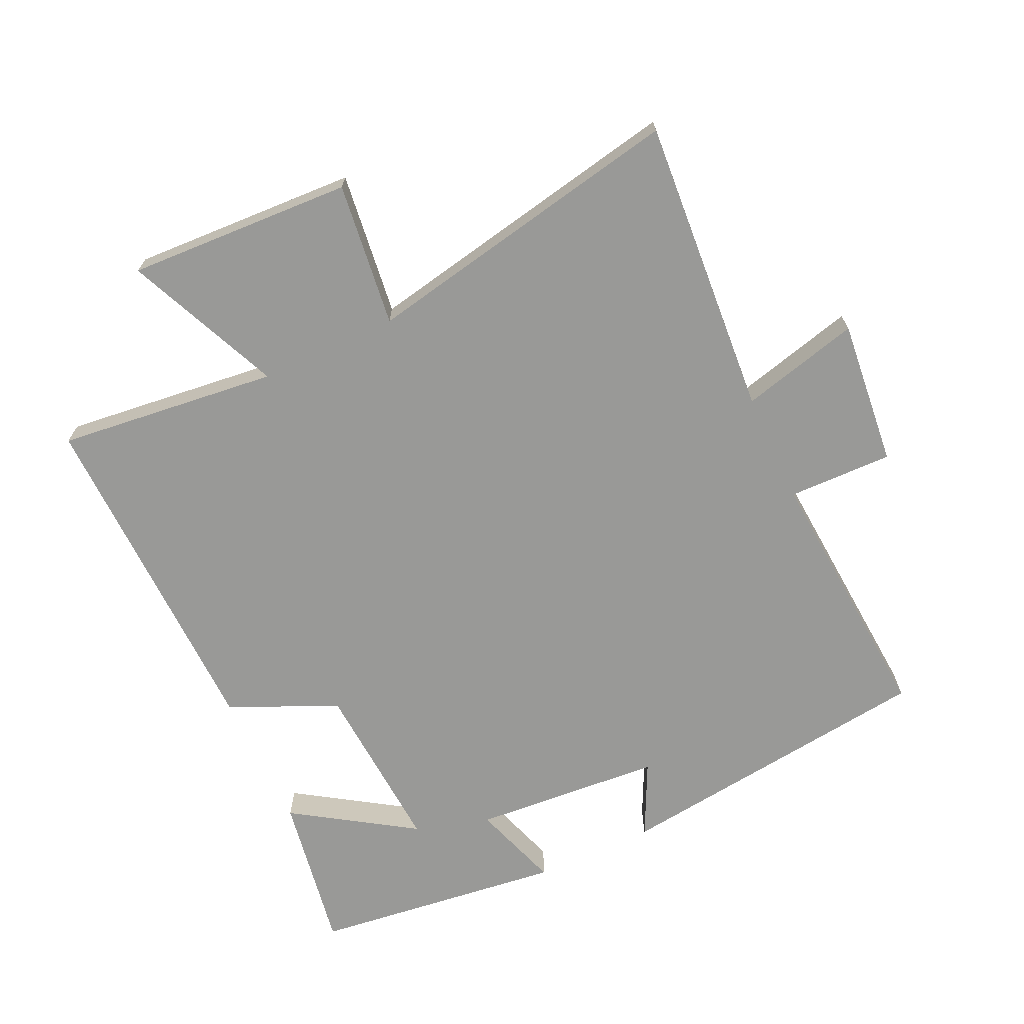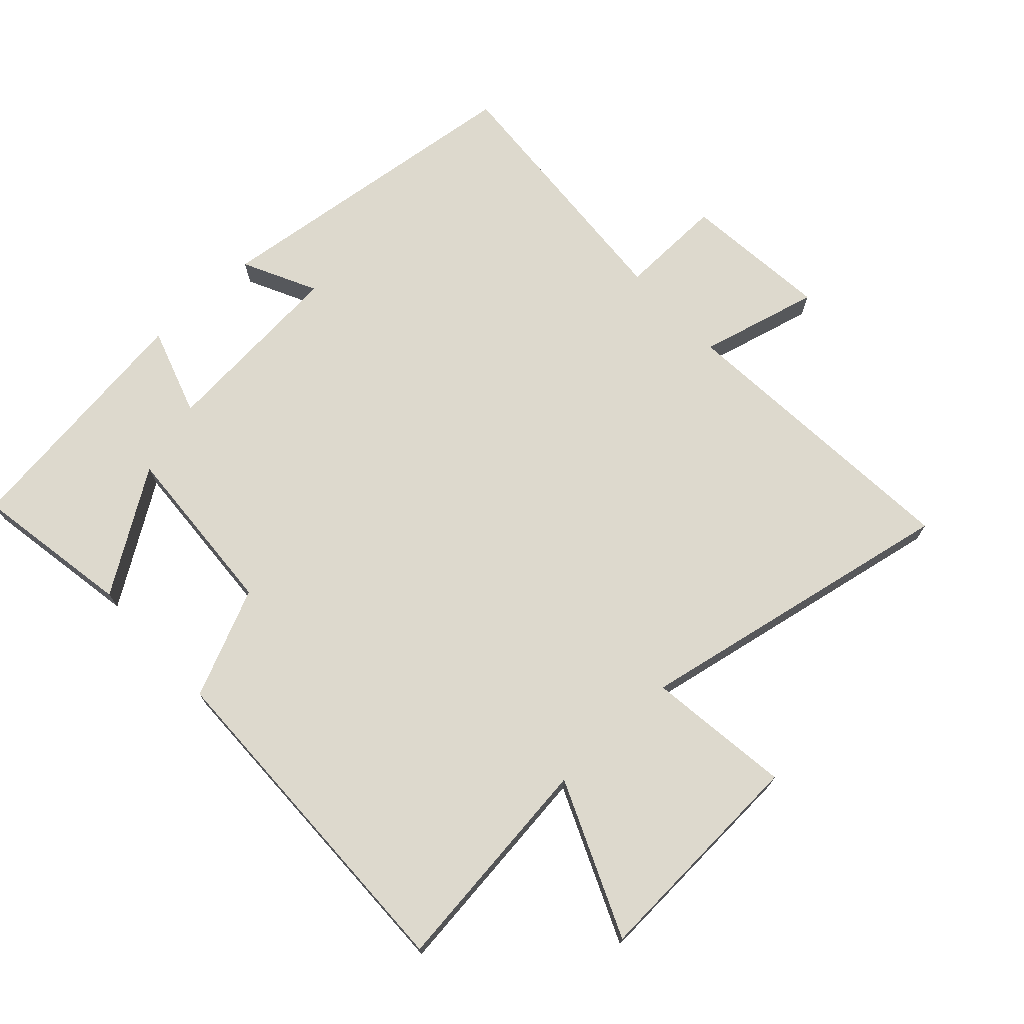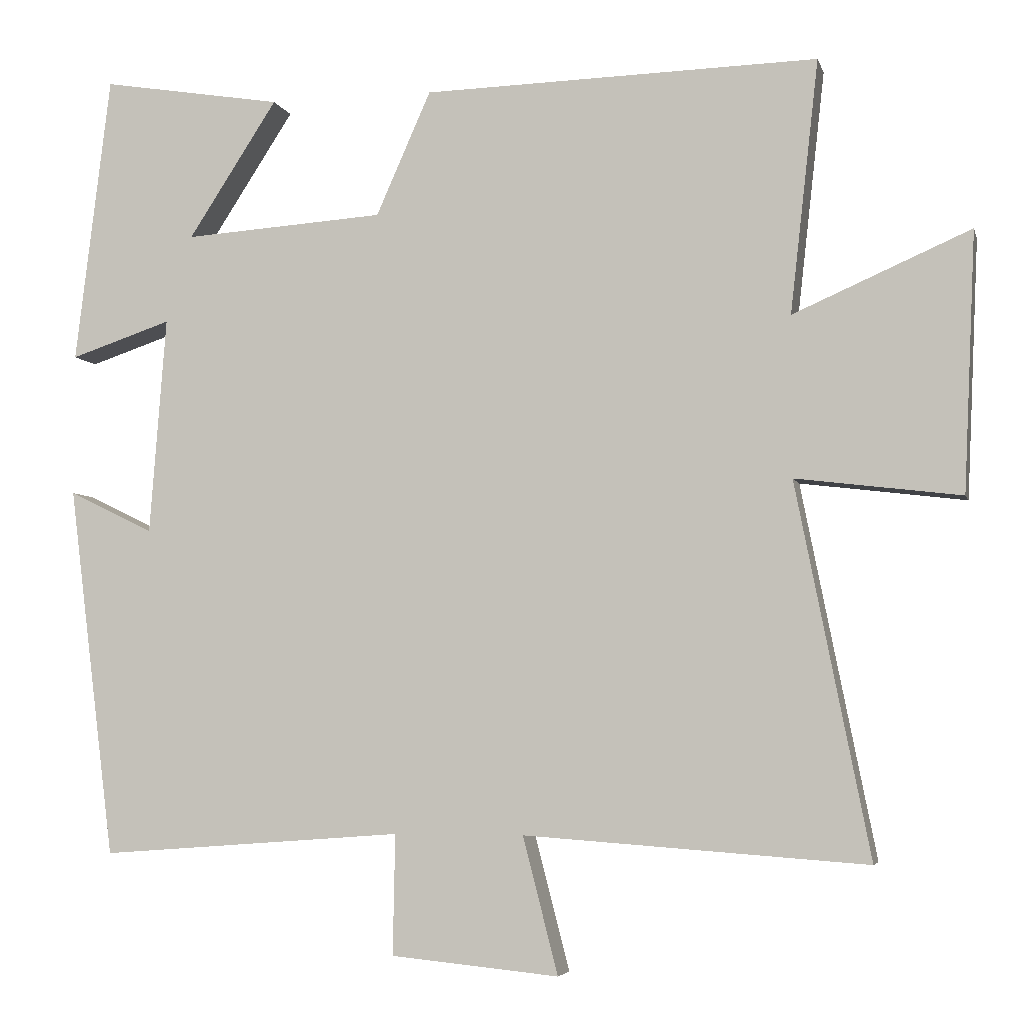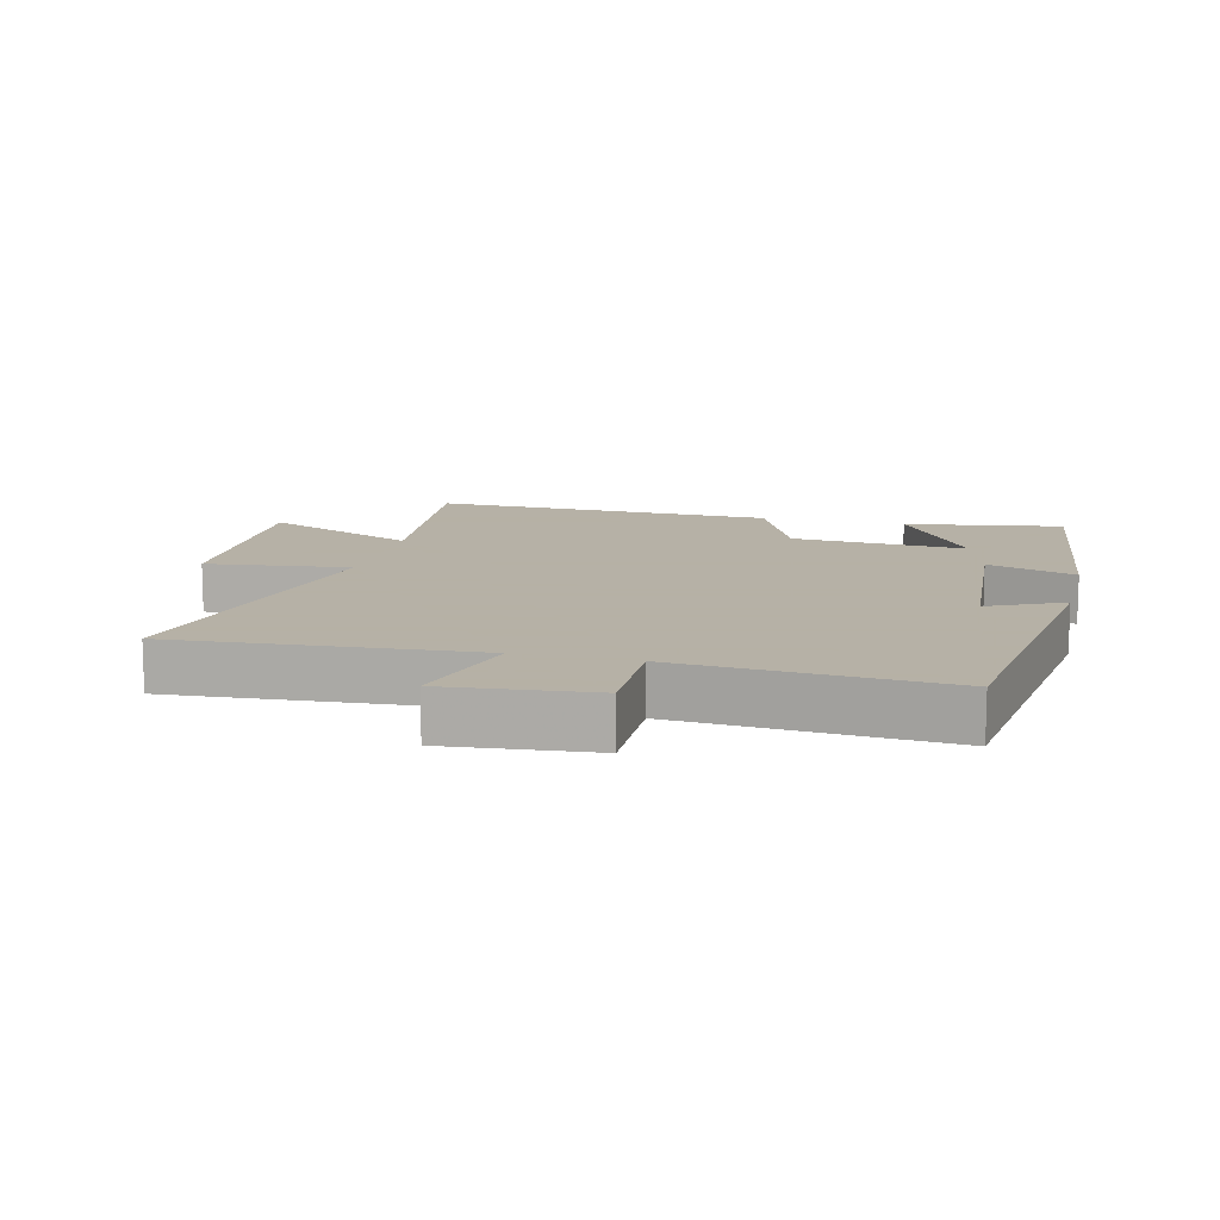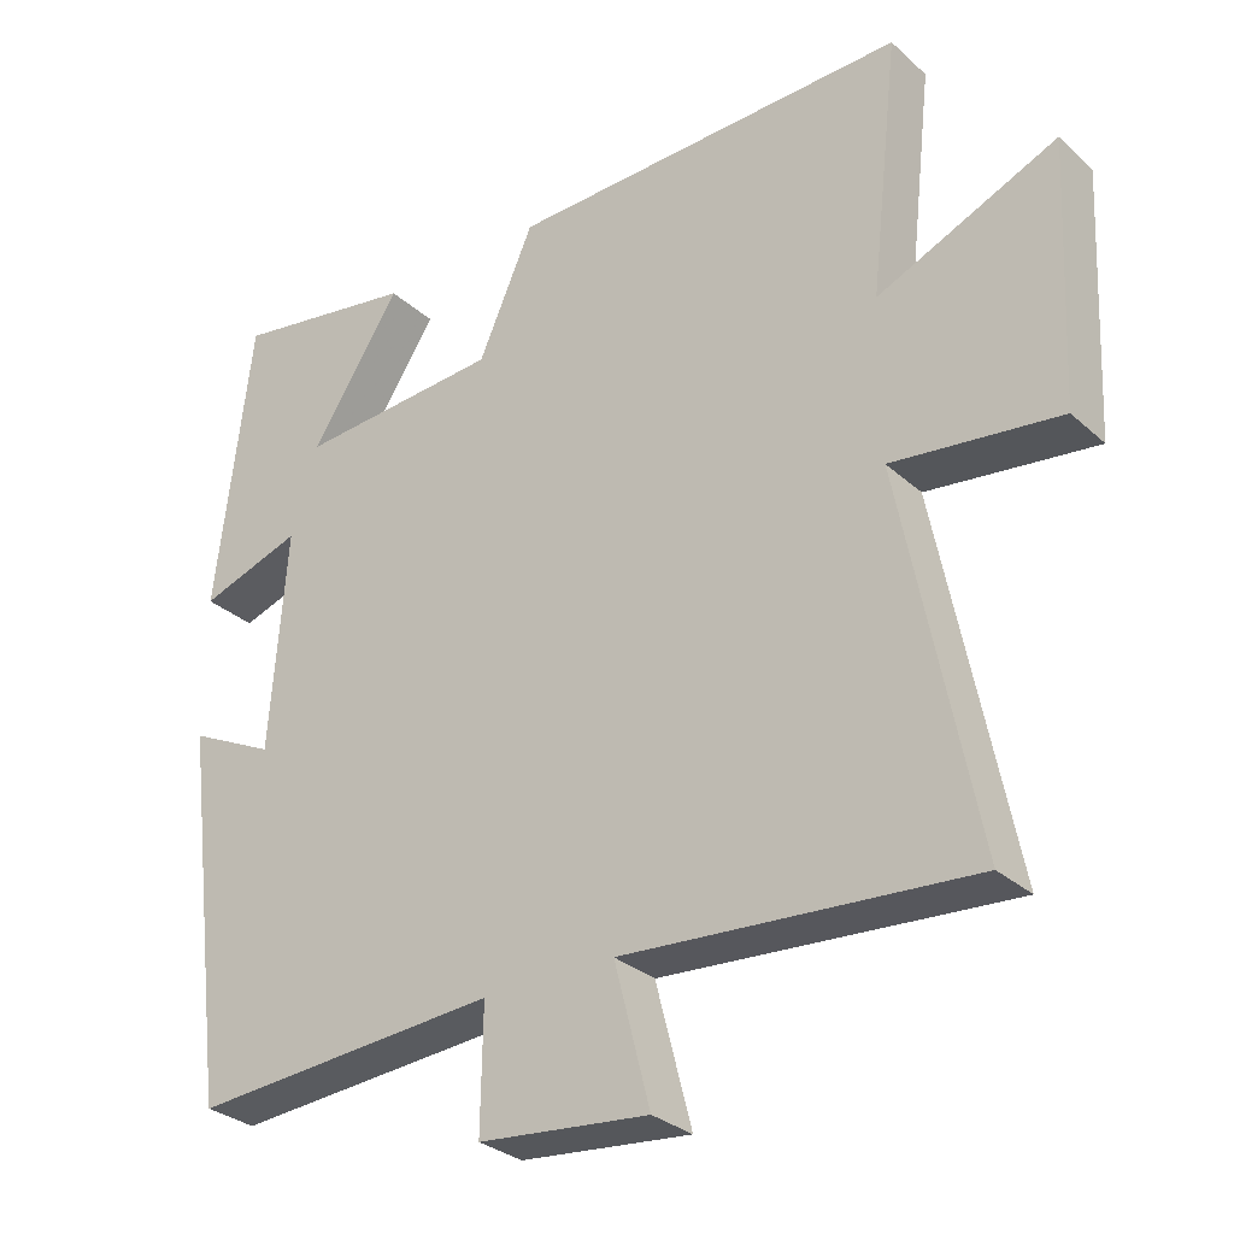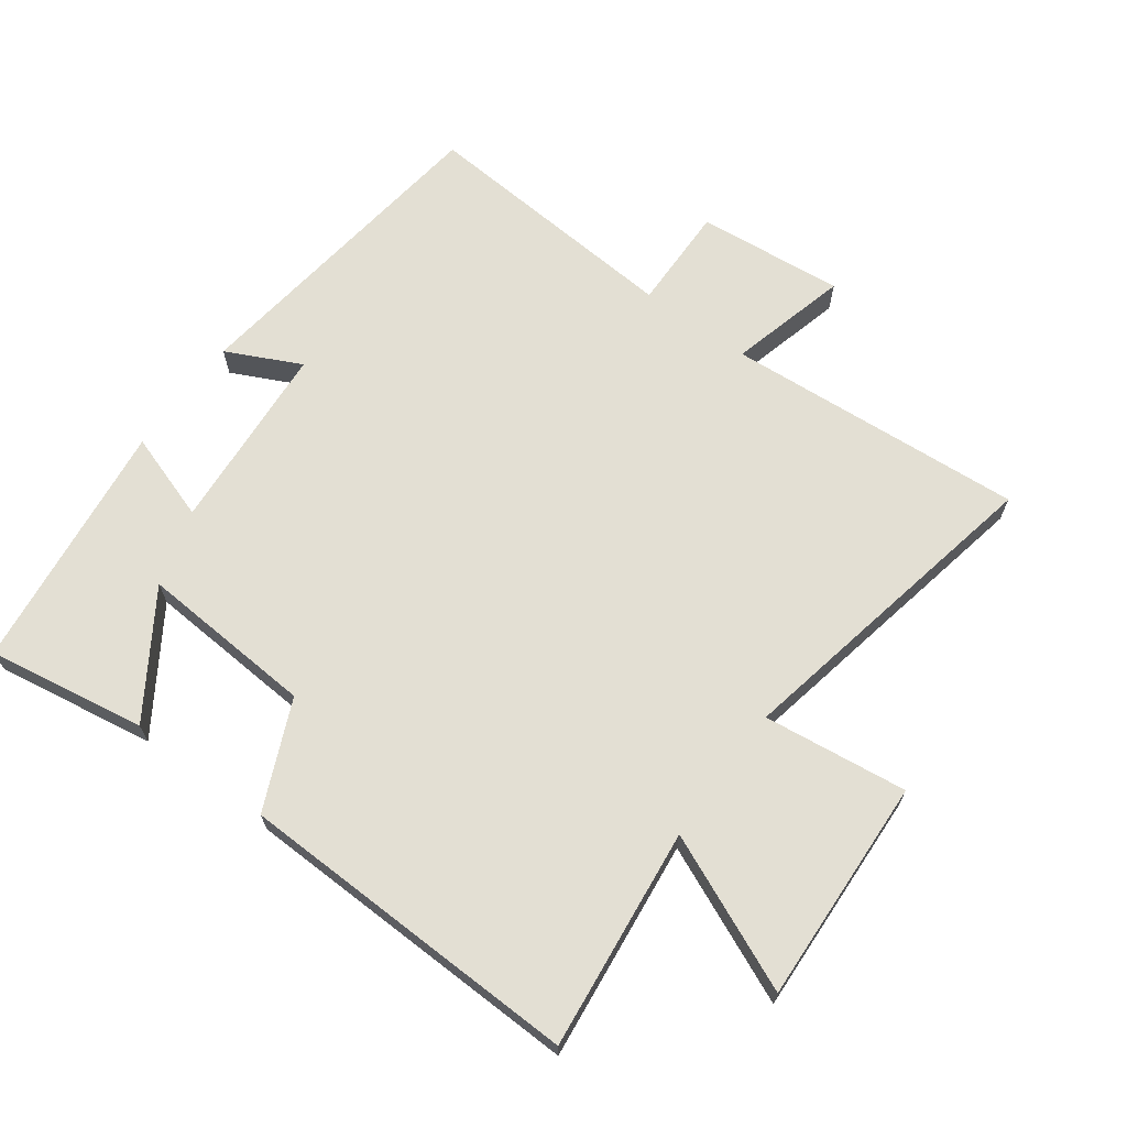
<metadata>
{"format":"obj","ext":"obj","renderer":"f3d","projection":"perspective","resolution":1024,"background":"white","views":[{"elev":-68.8,"azim":114.9,"up":"+Y"},{"elev":71.9,"azim":46.9,"up":"+Y"},{"elev":-4.9,"azim":13.6,"up":"+Z"},{"elev":12.1,"azim":-166.0,"up":"+Y"},{"elev":-30.0,"azim":37.9,"up":"+Z"},{"elev":67.1,"azim":36.3,"up":"+Y"}]}
</metadata>
<code>
v -0.438 0.07 -0.53
v -0.5 0.07 -0.035
v -0.387 0.07 -0.09
v -0.365 0.07 0.2
v -0.5 0.07 0.155
v -0.453 0.07 0.54
v -0.211 0.07 0.5
v -0.33 0.07 0.317
v -0.062 0.07 0.335
v 0.011 0.07 0.5
v 0.538 0.07 0.513
v 0.5 0.07 0.176
v 0.736 0.07 0.279
v 0.72 0.07 -0.065
v 0.5 0.07 -0.038
v 0.598 0.07 -0.533
v 0.141 0.07 -0.5
v 0.188 0.07 -0.682
v -0.036 0.07 -0.66
v -0.033 0.07 -0.5
v -0.438 0 -0.53
v -0.5 0 -0.035
v -0.387 0 -0.09
v -0.365 0 0.2
v -0.5 0 0.155
v -0.453 0 0.54
v -0.211 0 0.5
v -0.33 0 0.317
v -0.062 0 0.335
v 0.011 0 0.5
v 0.538 0 0.513
v 0.5 0 0.176
v 0.736 0 0.279
v 0.72 0 -0.065
v 0.5 0 -0.038
v 0.598 0 -0.533
v 0.141 0 -0.5
v 0.188 0 -0.682
v -0.036 0 -0.66
v -0.033 0 -0.5
f 17 18 19 20
f 15 16 17
f 15 17 20
f 12 13 14 15
f 12 15 20 1
f 9 10 11 12
f 8 9 12 1
f 6 7 8
f 4 5 6 8
f 3 4 8
f 1 2 3
f 1 3 8
f 40 39 38 37
f 37 36 35
f 40 37 35
f 35 34 33 32
f 21 40 35 32
f 32 31 30 29
f 21 32 29 28
f 28 27 26
f 28 26 25 24
f 28 24 23
f 23 22 21
f 28 23 21
f 1 21 22 2
f 2 22 23 3
f 3 23 24 4
f 4 24 25 5
f 5 25 26 6
f 6 26 27 7
f 7 27 28 8
f 8 28 29 9
f 9 29 30 10
f 10 30 31 11
f 11 31 32 12
f 12 32 33 13
f 13 33 34 14
f 14 34 35 15
f 15 35 36 16
f 16 36 37 17
f 17 37 38 18
f 18 38 39 19
f 19 39 40 20
f 20 40 21 1

</code>
